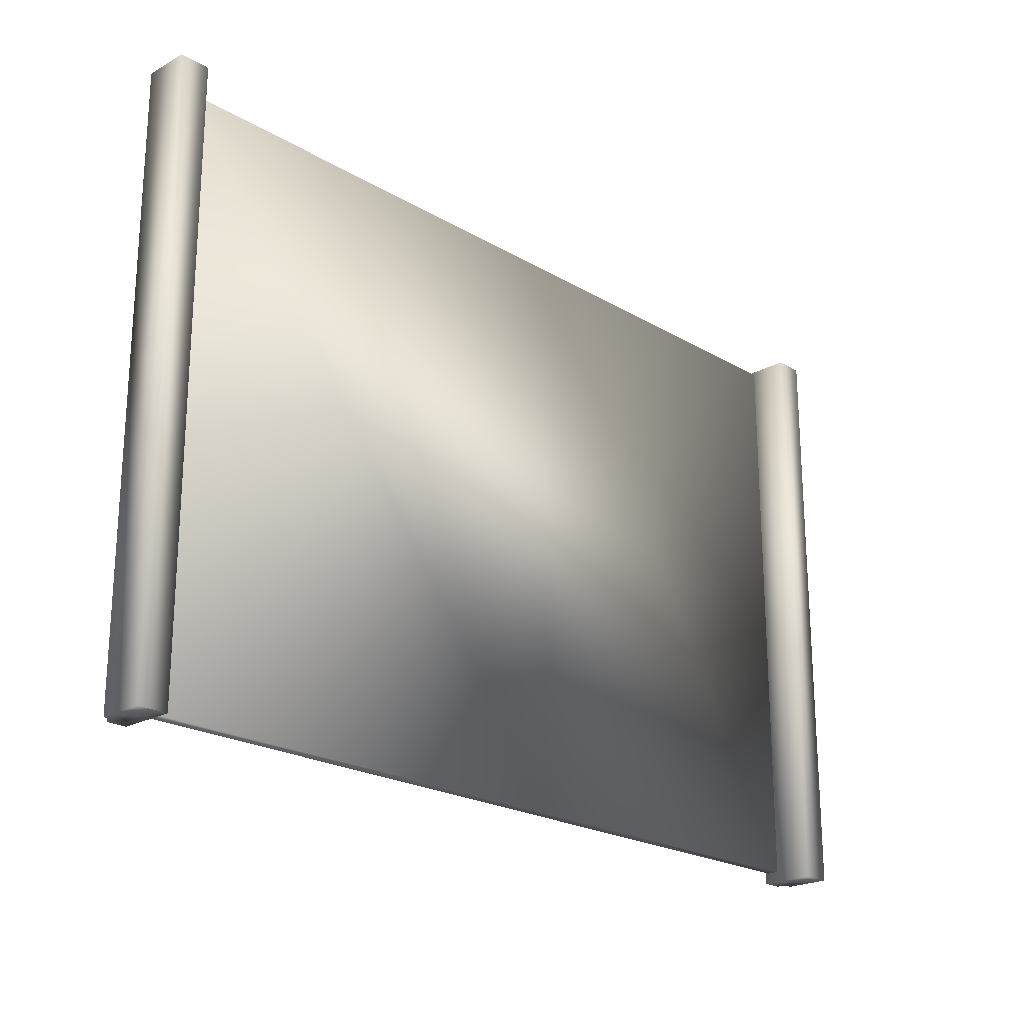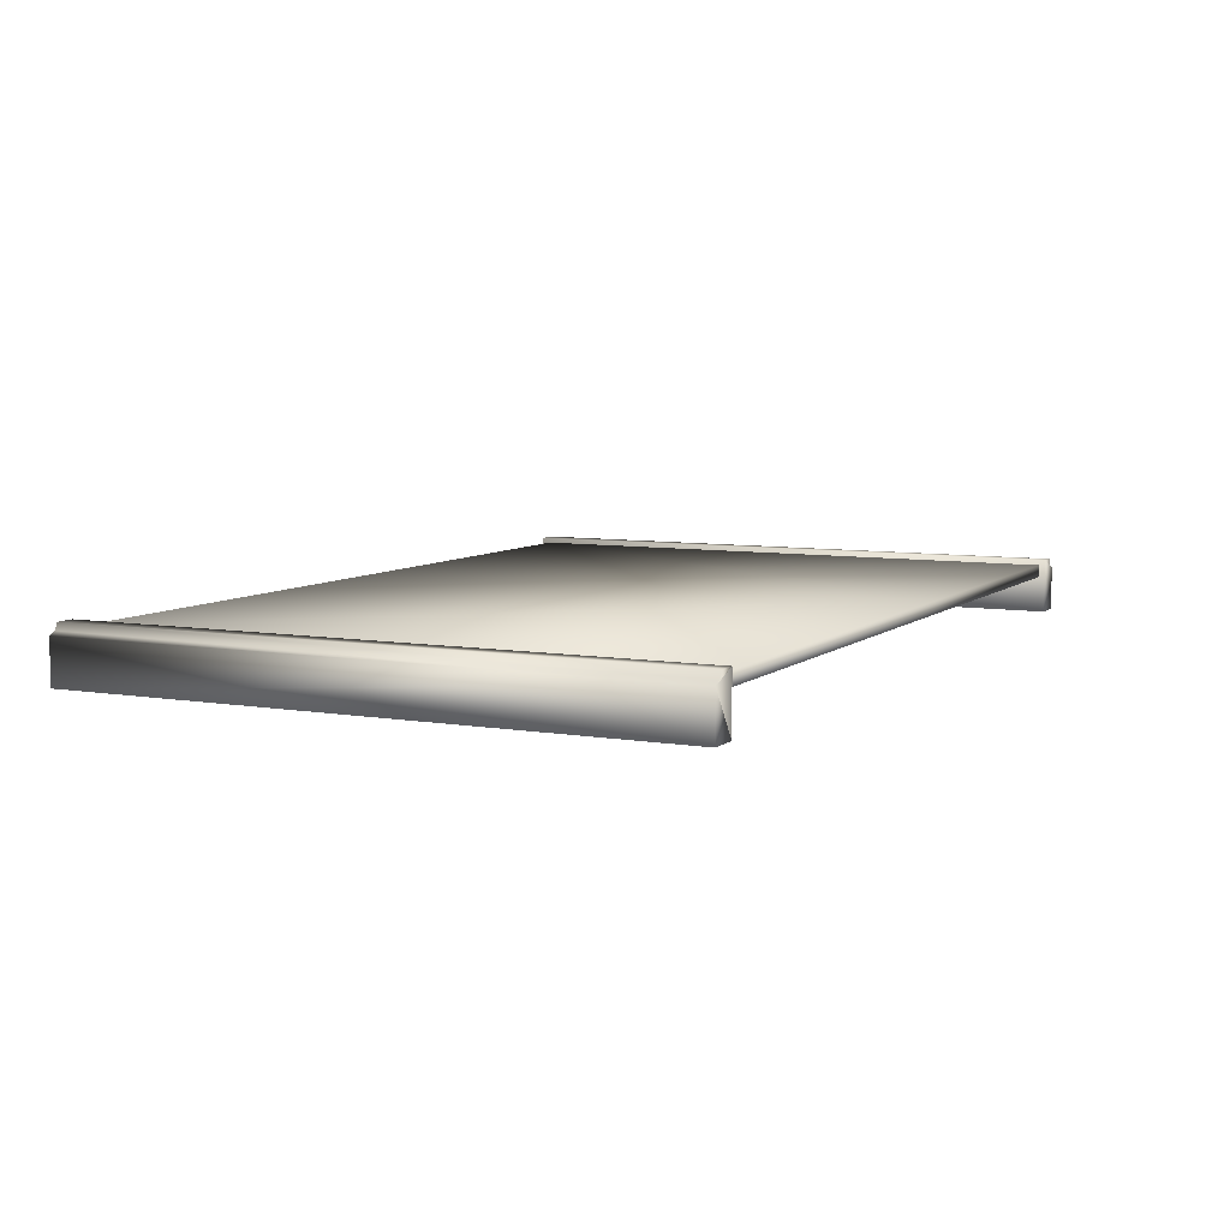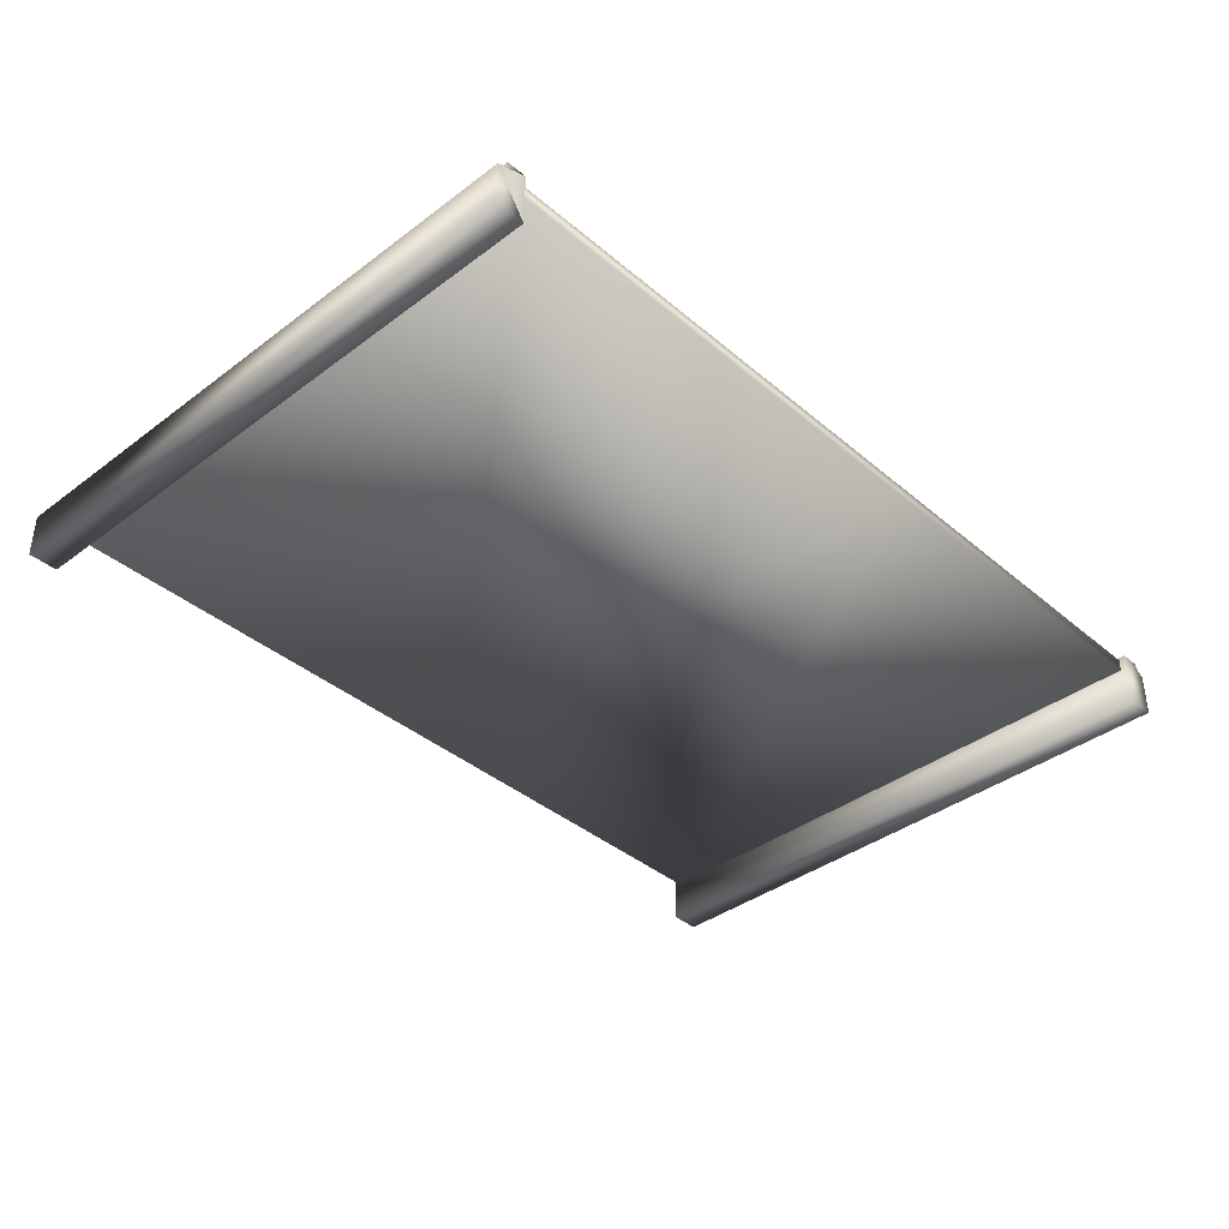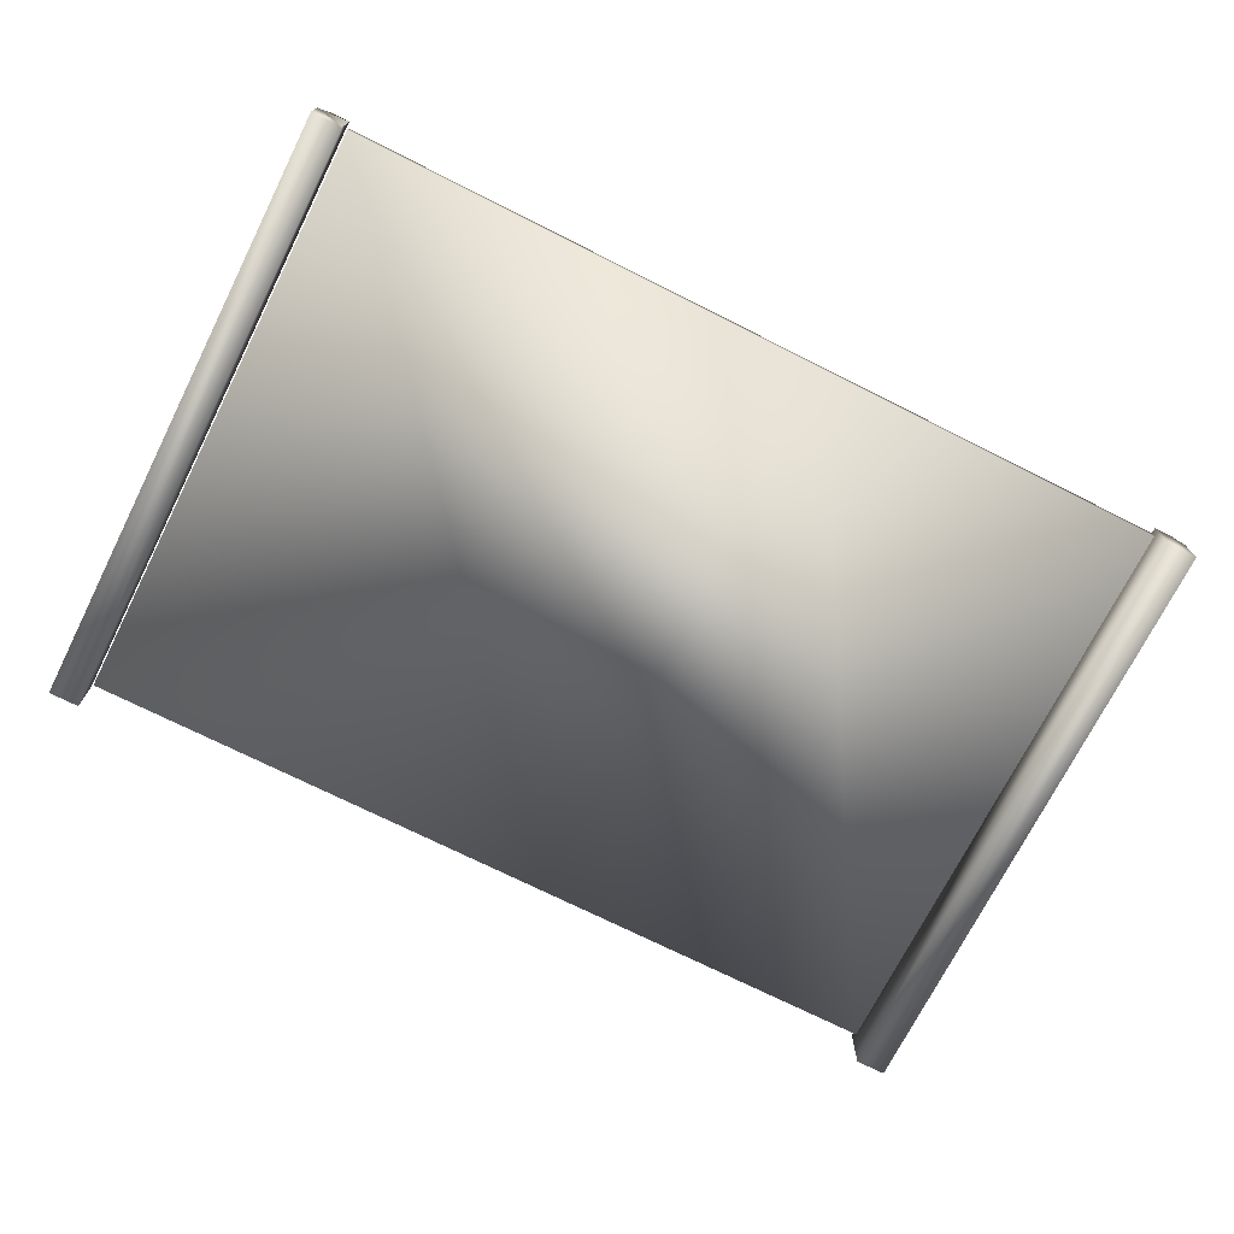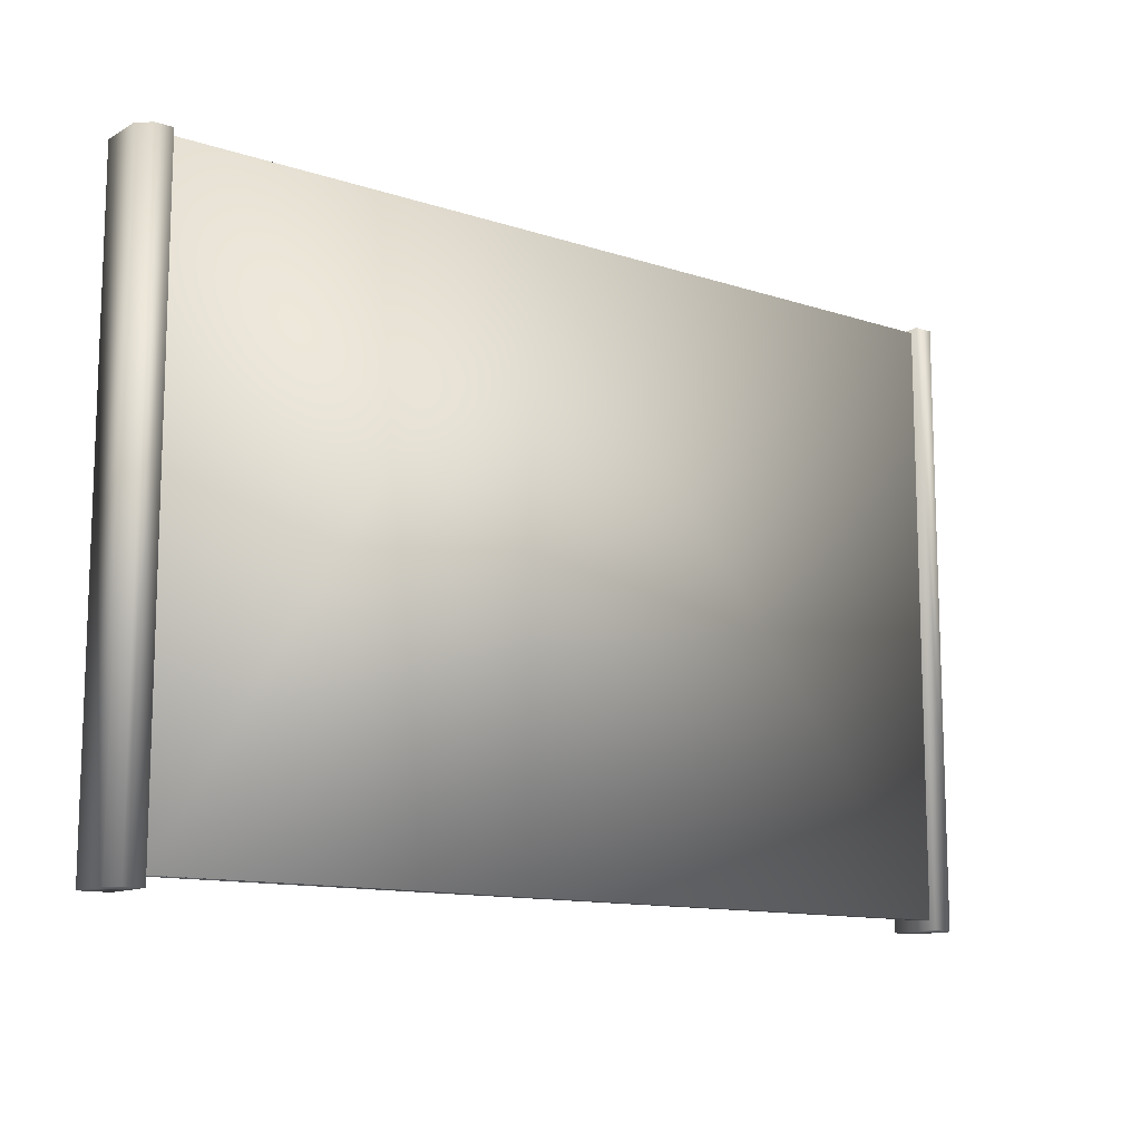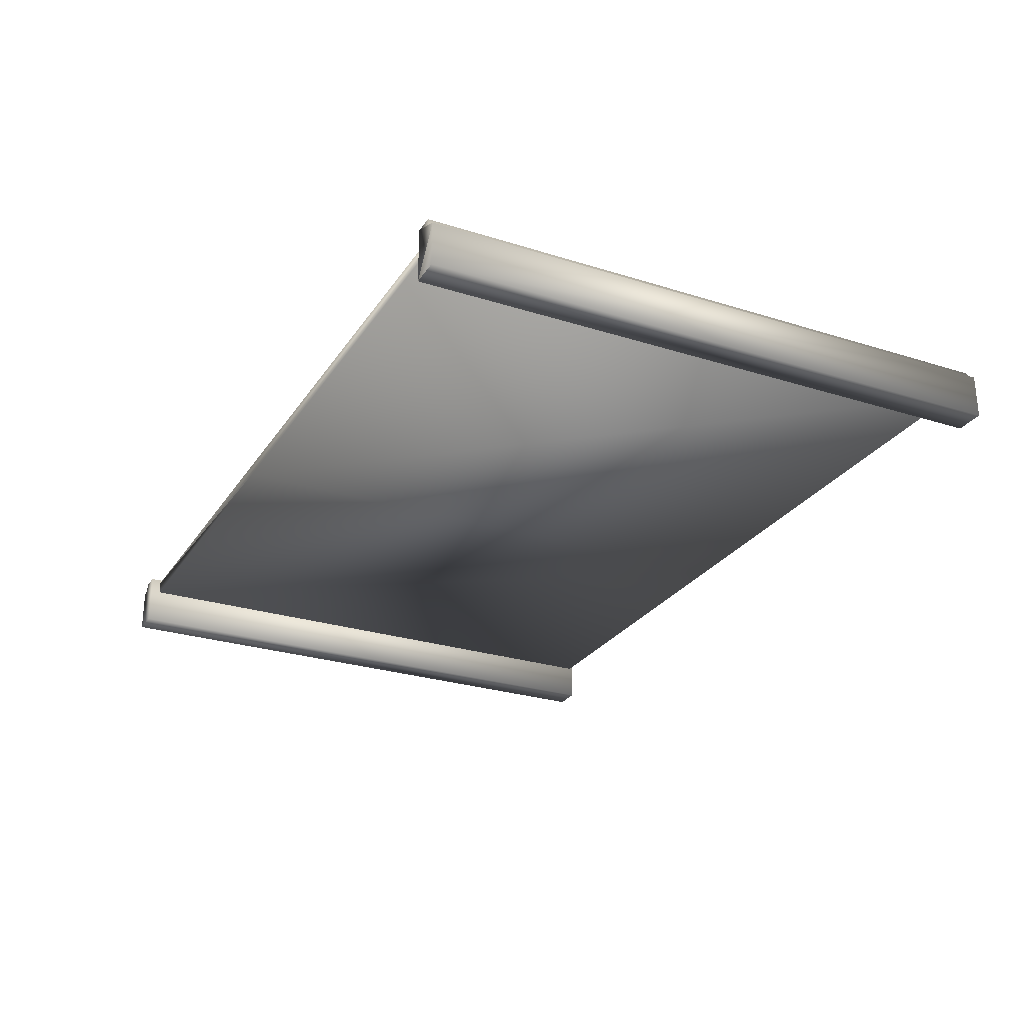
<metadata>
{"format":"obj","ext":"obj","renderer":"f3d","projection":"perspective","resolution":1024,"background":"white","views":[{"elev":-21.9,"azim":-45.9,"up":"+Z"},{"elev":7.2,"azim":-63.8,"up":"+Y"},{"elev":-38.6,"azim":-46.7,"up":"+Y"},{"elev":-72.3,"azim":-26.7,"up":"+Y"},{"elev":-12.1,"azim":142.2,"up":"+Z"},{"elev":-26.7,"azim":-116.3,"up":"+Y"}]}
</metadata>
<code>
v  -90.5 -5.5 60.5
v  -84.5 -5.5 60.5
v  -90.5 3.39 60.5
v  -88.39 5.5 60.5
v  -89.08 4.082 60.5
v  -84.5 5.5 60.5
v  -84.5 -5.5 -60.5
v  -90.5 -5.5 -60.5
v  -90.5 3.39 -60.5
v  -84.5 5.5 -60.5
v  -88.39 5.5 -60.5
v  -89.08 4.082 -60.5
v  -84 2 59.5
v  -84 4.5 -58.5
v  -84 2 -58.5
v  -84 4.5 59.5
v  12.5 4.5 -58.5
v  12.5 2 -58.5
v  12.5 4.5 59.5
v  12.5 2 59.5
v  84 2 -58.5
v  84 4.5 59.5
v  84 2 59.5
v  84 4.5 -58.5
v  90.5 -5.5 -60.5
v  90.5 3.39 60.5
v  90.5 -5.5 60.5
v  90.5 3.39 -60.5
v  89.08 4.082 -60.5
v  89.08 4.082 60.5
v  88.39 5.5 -60.5
v  88.39 5.5 60.5
v  84.5 5.5 60.5
v  84.5 5.5 -60.5
v  84.5 -5.5 -60.5
v  84.5 -5.5 60.5
g ramp
f 1 2 3
f 4 5 6
f 3 6 5
f 2 6 3
f 7 6 2
f 1 7 2
f 7 1 8
f 8 9 7
f 7 9 10
f 6 7 10
f 11 6 10
f 6 11 4
f 11 5 4
f 5 11 12
f 12 3 5
f 3 12 9
f 8 3 9
f 3 8 1
f 11 10 12
f 12 10 9
f 13 14 15
f 14 13 16
f 15 17 18
f 17 15 14
f 14 19 17
f 19 14 16
f 16 20 19
f 20 16 13
f 21 22 23
f 22 21 24
f 18 24 21
f 24 18 17
f 19 24 17
f 24 19 22
f 19 23 22
f 23 19 20
f 18 13 15
f 13 18 20
f 21 20 18
f 20 21 23
f 25 26 27
f 26 25 28
f 29 26 28
f 26 29 30
f 31 30 29
f 30 31 32
f 31 33 32
f 33 31 34
f 35 33 34
f 35 34 28
f 25 35 28
f 31 29 34
f 29 28 34
f 27 35 25
f 35 27 36
f 33 35 36
f 36 26 33
f 26 30 33
f 32 33 30
f 27 26 36

</code>
